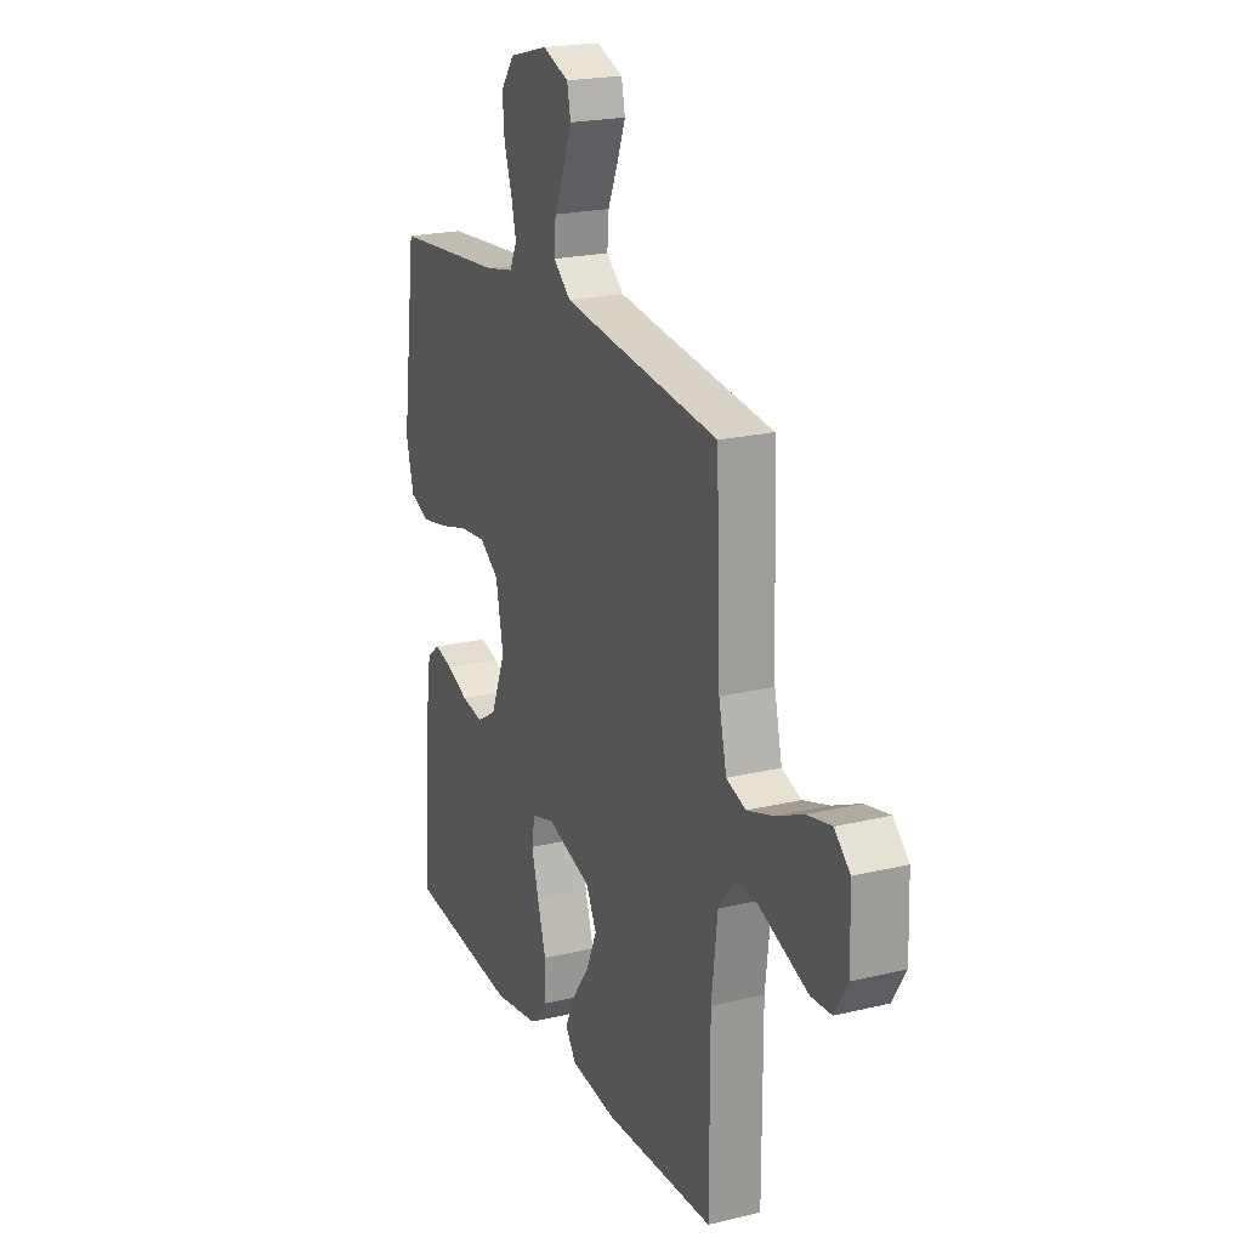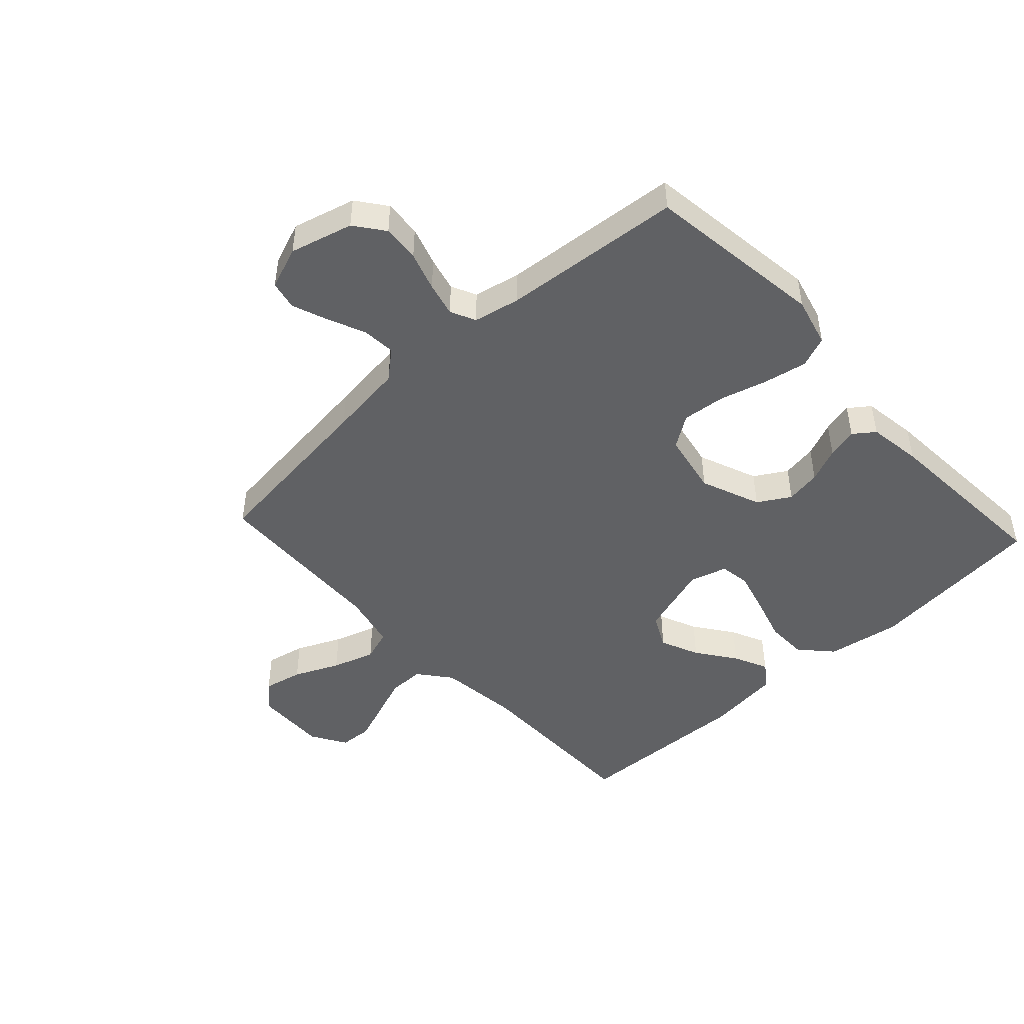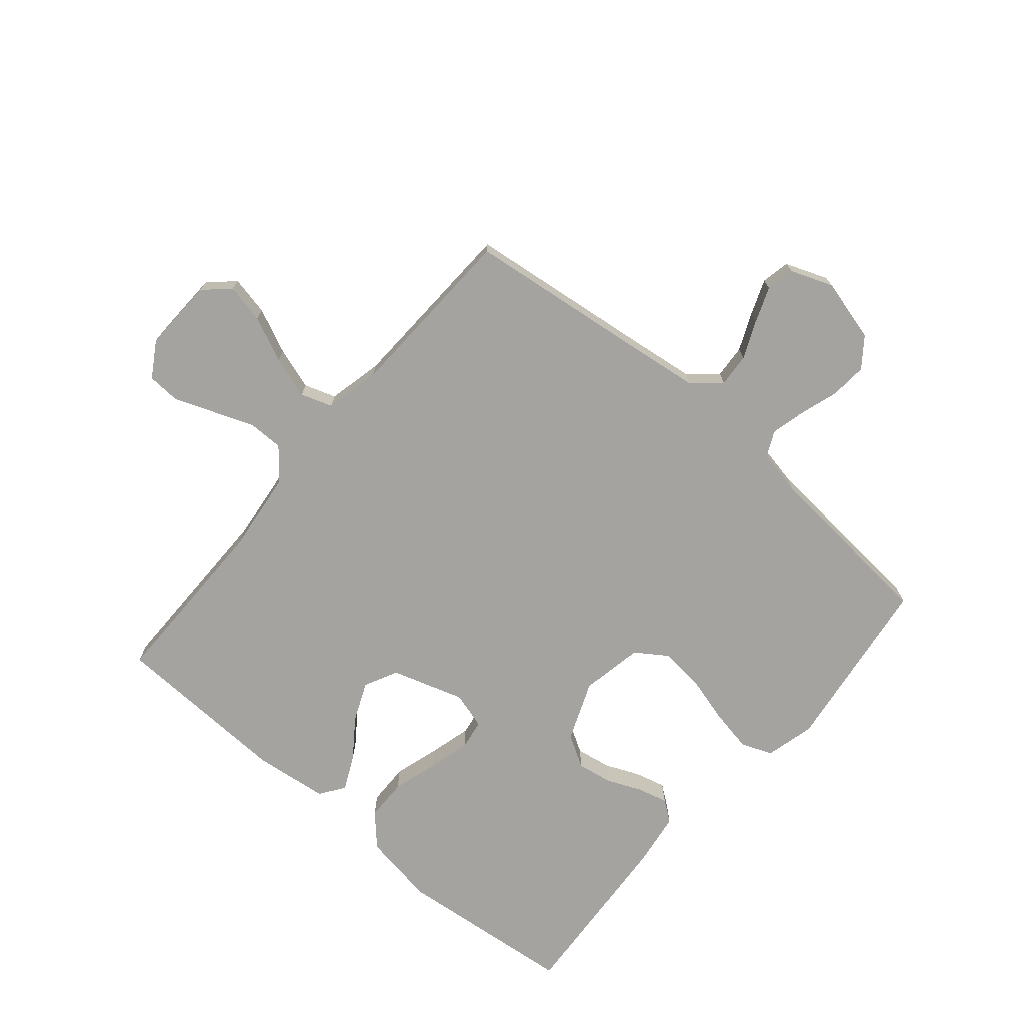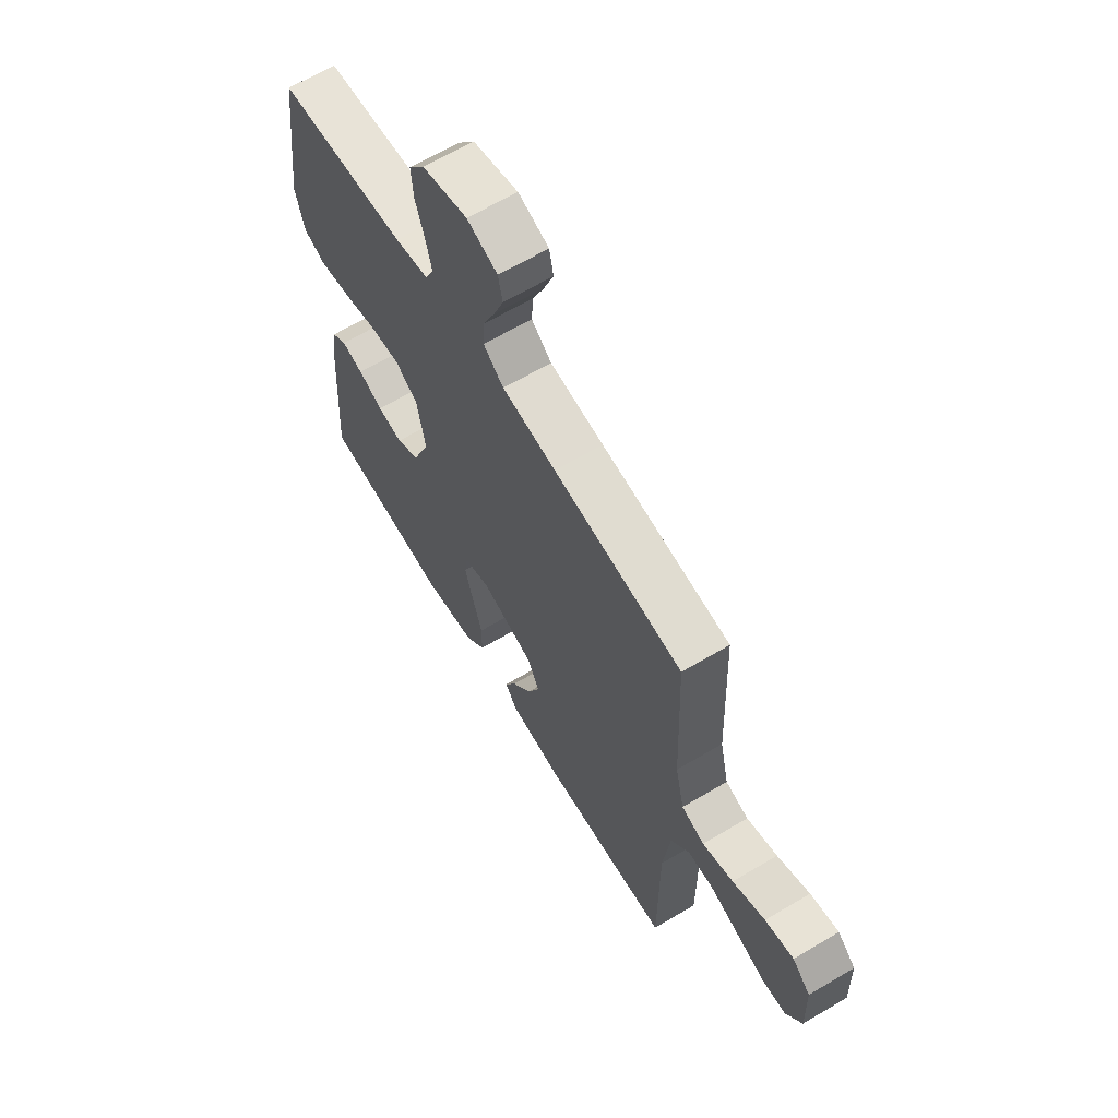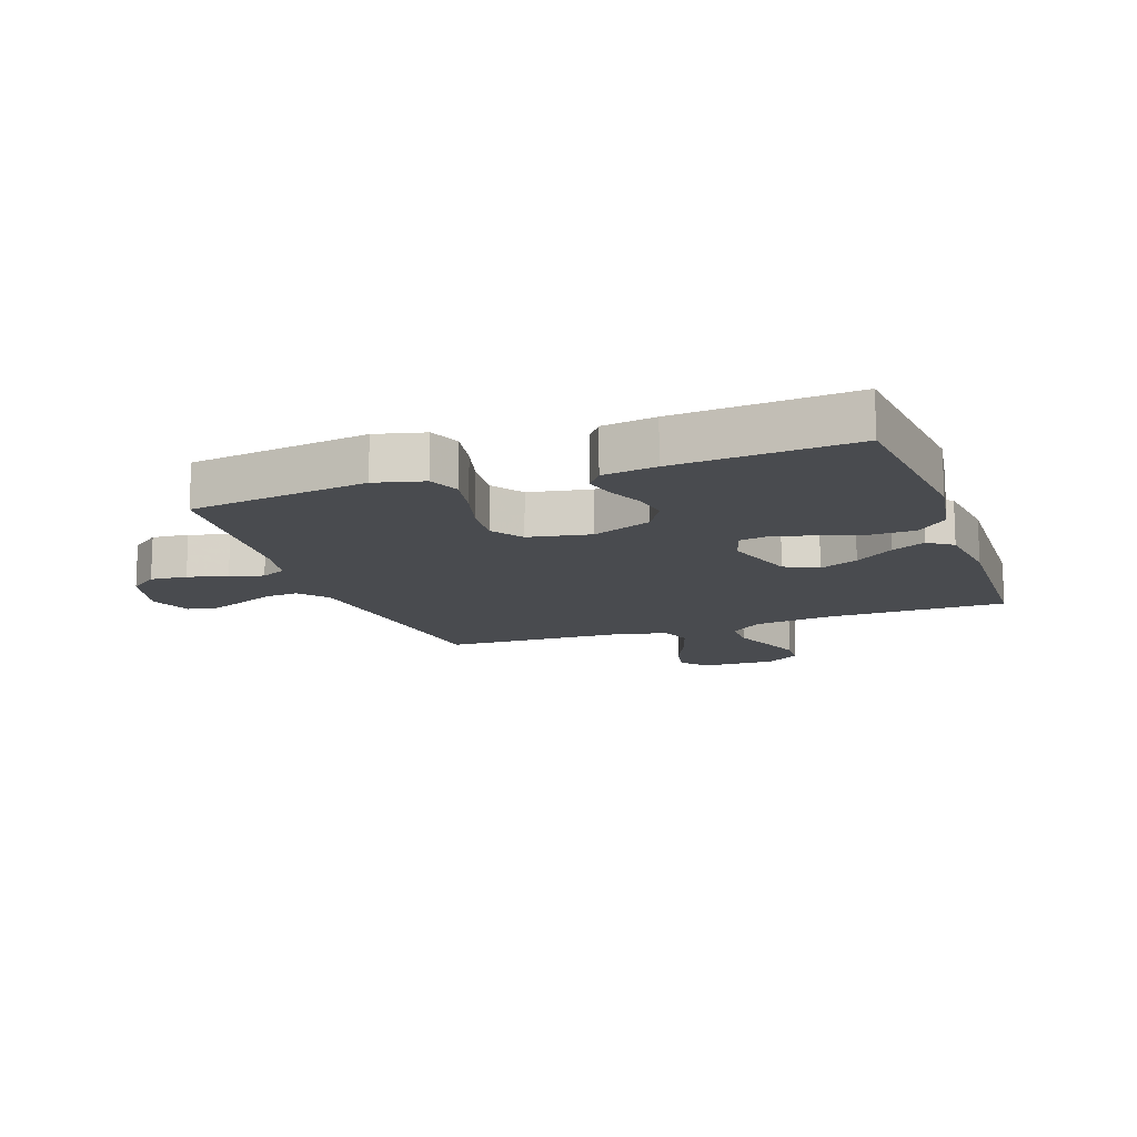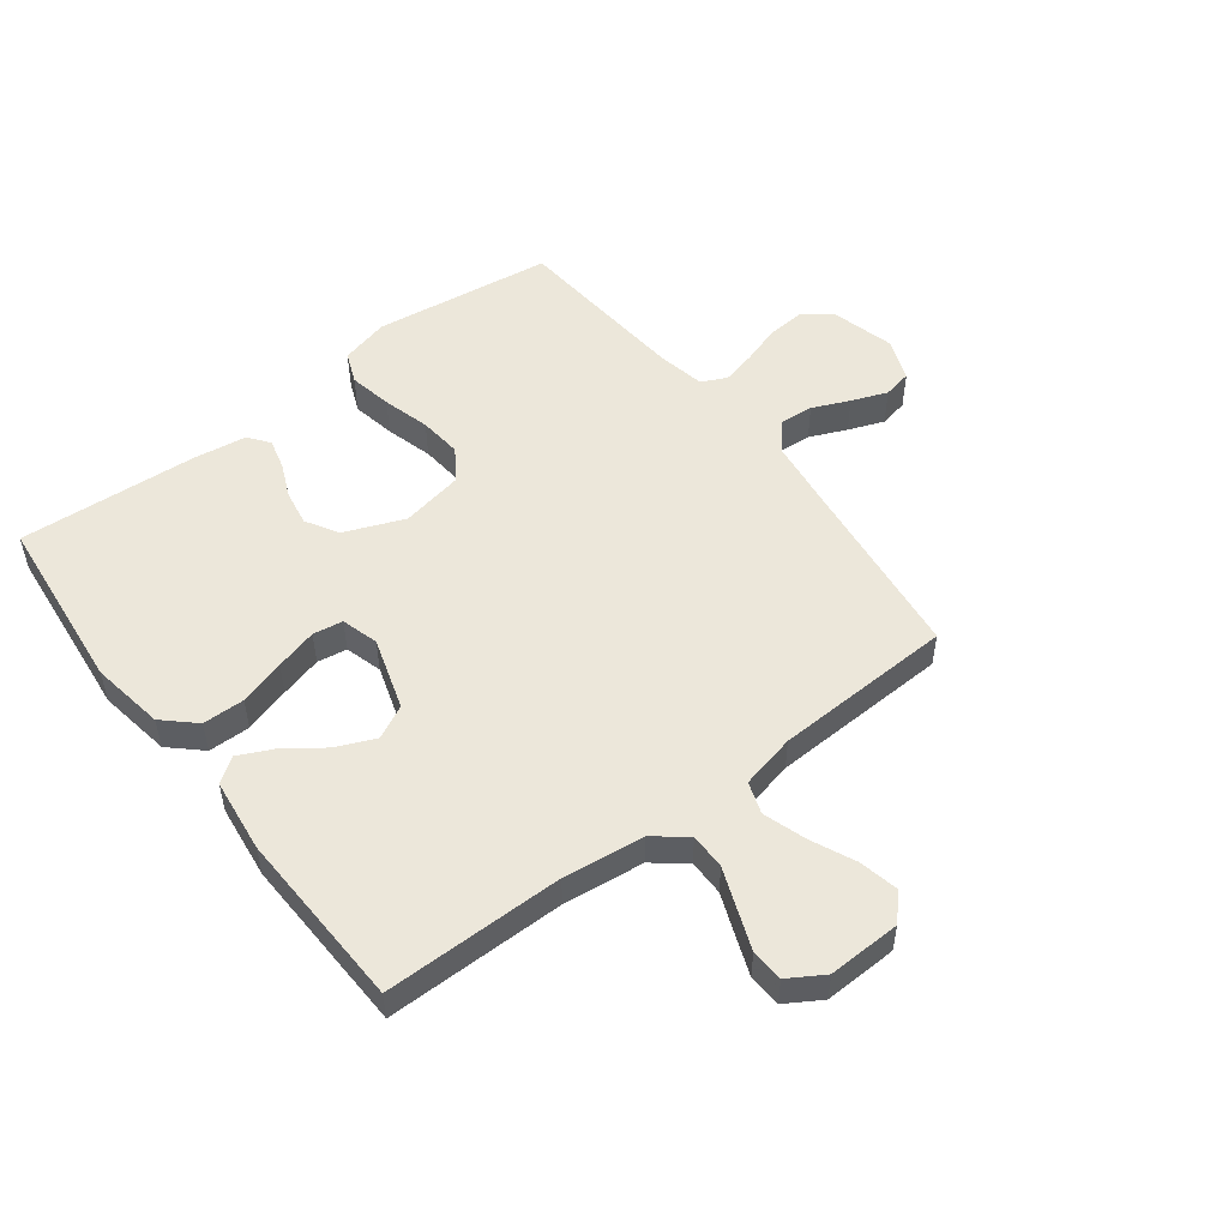
<metadata>
{"format":"obj","ext":"obj","renderer":"f3d","projection":"perspective","resolution":1024,"background":"white","views":[{"elev":21.2,"azim":-113.3,"up":"+Z"},{"elev":-47.0,"azim":42.7,"up":"+Y"},{"elev":-72.9,"azim":-40.3,"up":"+Y"},{"elev":64.4,"azim":-120.9,"up":"+Z"},{"elev":-13.8,"azim":109.8,"up":"+Y"},{"elev":52.1,"azim":-127.3,"up":"+Y"}]}
</metadata>
<code>
v -0.5 0.07 -0.5
v -0.5 0.07 -0.2
v -0.516 0.07 -0.065
v -0.559 0.07 -0.011
v -0.619 0.07 -0.011
v -0.687 0.07 -0.037
v -0.753 0.07 -0.062
v -0.808 0.07 -0.059
v -0.844 0.07 0
v -0.84 0.07 0.122
v -0.798 0.07 0.161
v -0.732 0.07 0.147
v -0.657 0.07 0.113
v -0.586 0.07 0.09
v -0.533 0.07 0.108
v -0.512 0.07 0.2
v -0.5 0.07 0.5
v -0.2 0.07 0.536
v -0.074 0.07 0.552
v -0.027 0.07 0.592
v -0.031 0.07 0.648
v -0.058 0.07 0.71
v -0.081 0.07 0.77
v -0.071 0.07 0.818
v 0 0.07 0.845
v 0.105 0.07 0.817
v 0.142 0.07 0.768
v 0.137 0.07 0.706
v 0.116 0.07 0.641
v 0.102 0.07 0.584
v 0.122 0.07 0.542
v 0.2 0.07 0.526
v 0.5 0.07 0.5
v 0.54 0.07 0.2
v 0.519 0.07 0.118
v 0.467 0.07 0.097
v 0.394 0.07 0.111
v 0.315 0.07 0.133
v 0.243 0.07 0.14
v 0.19 0.07 0.104
v 0.17 0.07 0
v 0.21 0.07 -0.1
v 0.264 0.07 -0.132
v 0.323 0.07 -0.122
v 0.381 0.07 -0.097
v 0.432 0.07 -0.084
v 0.467 0.07 -0.11
v 0.48 0.07 -0.2
v 0.5 0.07 -0.5
v 0.2 0.07 -0.531
v 0.077 0.07 -0.511
v 0.029 0.07 -0.459
v 0.028 0.07 -0.389
v 0.051 0.07 -0.312
v 0.07 0.07 -0.242
v 0.062 0.07 -0.192
v 0 0.07 -0.174
v -0.121 0.07 -0.212
v -0.149 0.07 -0.268
v -0.121 0.07 -0.333
v -0.074 0.07 -0.398
v -0.047 0.07 -0.455
v -0.076 0.07 -0.496
v -0.2 0.07 -0.511
v -0.5 0 -0.5
v -0.5 0 -0.2
v -0.516 0 -0.065
v -0.559 0 -0.011
v -0.619 0 -0.011
v -0.687 0 -0.037
v -0.753 0 -0.062
v -0.808 0 -0.059
v -0.844 0 0
v -0.84 0 0.122
v -0.798 0 0.161
v -0.732 0 0.147
v -0.657 0 0.113
v -0.586 0 0.09
v -0.533 0 0.108
v -0.512 0 0.2
v -0.5 0 0.5
v -0.2 0 0.536
v -0.074 0 0.552
v -0.027 0 0.592
v -0.031 0 0.648
v -0.058 0 0.71
v -0.081 0 0.77
v -0.071 0 0.818
v 0 0 0.845
v 0.105 0 0.817
v 0.142 0 0.768
v 0.137 0 0.706
v 0.116 0 0.641
v 0.102 0 0.584
v 0.122 0 0.542
v 0.2 0 0.526
v 0.5 0 0.5
v 0.54 0 0.2
v 0.519 0 0.118
v 0.467 0 0.097
v 0.394 0 0.111
v 0.315 0 0.133
v 0.243 0 0.14
v 0.19 0 0.104
v 0.17 0 0
v 0.21 0 -0.1
v 0.264 0 -0.132
v 0.323 0 -0.122
v 0.381 0 -0.097
v 0.432 0 -0.084
v 0.467 0 -0.11
v 0.48 0 -0.2
v 0.5 0 -0.5
v 0.2 0 -0.531
v 0.077 0 -0.511
v 0.029 0 -0.459
v 0.028 0 -0.389
v 0.051 0 -0.312
v 0.07 0 -0.242
v 0.062 0 -0.192
v 0 0 -0.174
v -0.121 0 -0.212
v -0.149 0 -0.268
v -0.121 0 -0.333
v -0.074 0 -0.398
v -0.047 0 -0.455
v -0.076 0 -0.496
v -0.2 0 -0.511
f 64 1 2
f 63 64 2
f 62 63 2
f 61 62 2
f 60 61 2
f 59 60 2 3
f 58 59 3 4
f 57 58 4
f 56 57 4
f 52 53 54
f 51 52 54
f 50 51 54
f 49 50 54
f 48 49 54
f 47 48 54
f 46 47 54
f 45 46 54
f 44 45 54
f 43 44 54 55
f 42 43 55 56
f 36 37 38
f 35 36 38
f 34 35 38
f 33 34 38
f 32 33 38
f 31 32 38 39
f 30 31 39 40
f 27 28 29
f 26 27 29
f 25 26 29
f 24 25 29
f 23 24 29
f 22 23 29
f 21 22 29
f 20 21 29 30
f 30 40 41
f 20 30 41
f 19 20 41
f 16 17 18
f 42 56 4
f 41 42 4
f 19 41 4
f 18 19 4
f 16 18 4
f 15 16 4
f 11 12 13
f 10 11 13
f 9 10 13
f 8 9 13
f 7 8 13
f 6 7 13
f 5 6 13
f 14 15 4 5
f 5 13 14
f 66 65 128
f 66 128 127
f 66 127 126
f 66 126 125
f 66 125 124
f 67 66 124 123
f 68 67 123 122
f 68 122 121
f 68 121 120
f 118 117 116
f 118 116 115
f 118 115 114
f 118 114 113
f 118 113 112
f 118 112 111
f 118 111 110
f 118 110 109
f 118 109 108
f 119 118 108 107
f 120 119 107 106
f 102 101 100
f 102 100 99
f 102 99 98
f 102 98 97
f 102 97 96
f 103 102 96 95
f 104 103 95 94
f 93 92 91
f 93 91 90
f 93 90 89
f 93 89 88
f 93 88 87
f 93 87 86
f 93 86 85
f 94 93 85 84
f 105 104 94
f 105 94 84
f 105 84 83
f 82 81 80
f 68 120 106
f 68 106 105
f 68 105 83
f 68 83 82
f 68 82 80
f 68 80 79
f 77 76 75
f 77 75 74
f 77 74 73
f 77 73 72
f 77 72 71
f 77 71 70
f 77 70 69
f 69 68 79 78
f 78 77 69
f 1 65 66 2
f 2 66 67 3
f 3 67 68 4
f 4 68 69 5
f 5 69 70 6
f 6 70 71 7
f 7 71 72 8
f 8 72 73 9
f 9 73 74 10
f 10 74 75 11
f 11 75 76 12
f 12 76 77 13
f 13 77 78 14
f 14 78 79 15
f 15 79 80 16
f 16 80 81 17
f 17 81 82 18
f 18 82 83 19
f 19 83 84 20
f 20 84 85 21
f 21 85 86 22
f 22 86 87 23
f 23 87 88 24
f 24 88 89 25
f 25 89 90 26
f 26 90 91 27
f 27 91 92 28
f 28 92 93 29
f 29 93 94 30
f 30 94 95 31
f 31 95 96 32
f 32 96 97 33
f 33 97 98 34
f 34 98 99 35
f 35 99 100 36
f 36 100 101 37
f 37 101 102 38
f 38 102 103 39
f 39 103 104 40
f 40 104 105 41
f 41 105 106 42
f 42 106 107 43
f 43 107 108 44
f 44 108 109 45
f 45 109 110 46
f 46 110 111 47
f 47 111 112 48
f 48 112 113 49
f 49 113 114 50
f 50 114 115 51
f 51 115 116 52
f 52 116 117 53
f 53 117 118 54
f 54 118 119 55
f 55 119 120 56
f 56 120 121 57
f 57 121 122 58
f 58 122 123 59
f 59 123 124 60
f 60 124 125 61
f 61 125 126 62
f 62 126 127 63
f 63 127 128 64
f 64 128 65 1

</code>
